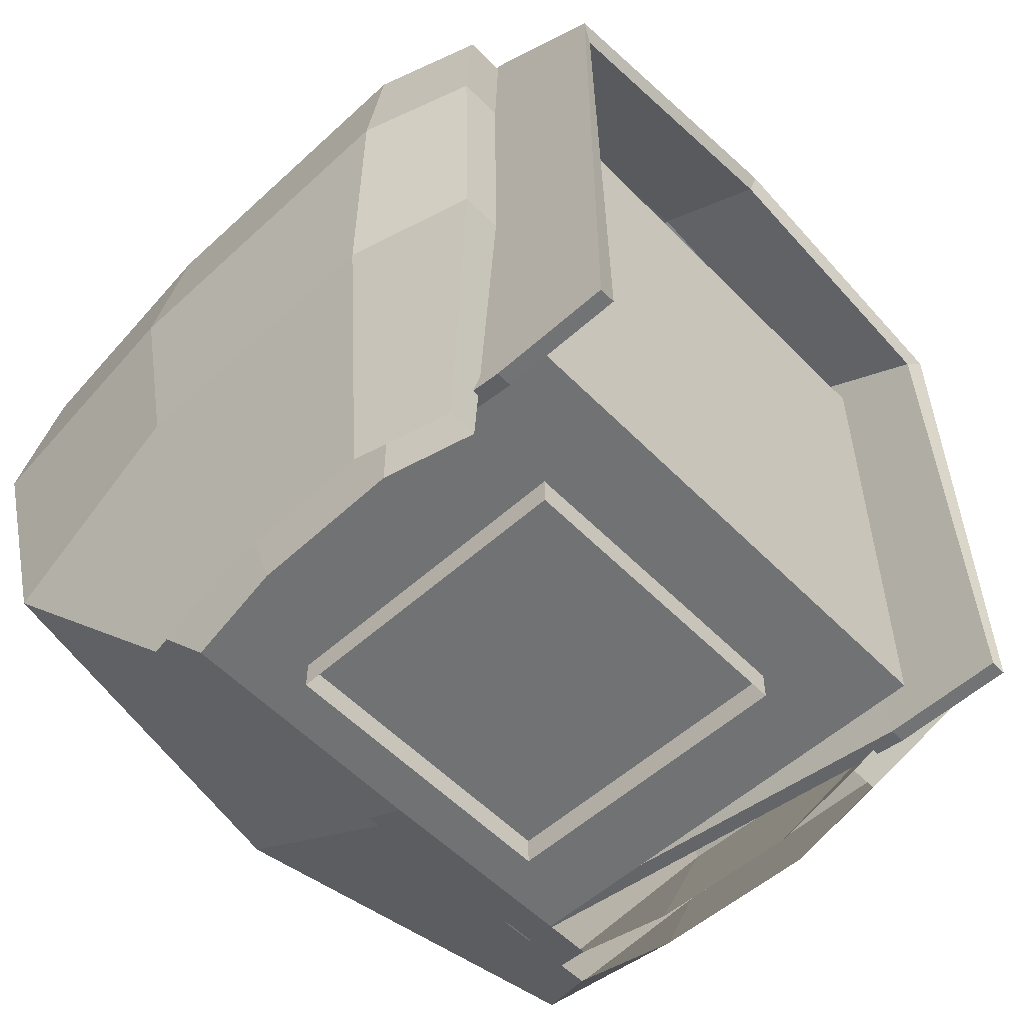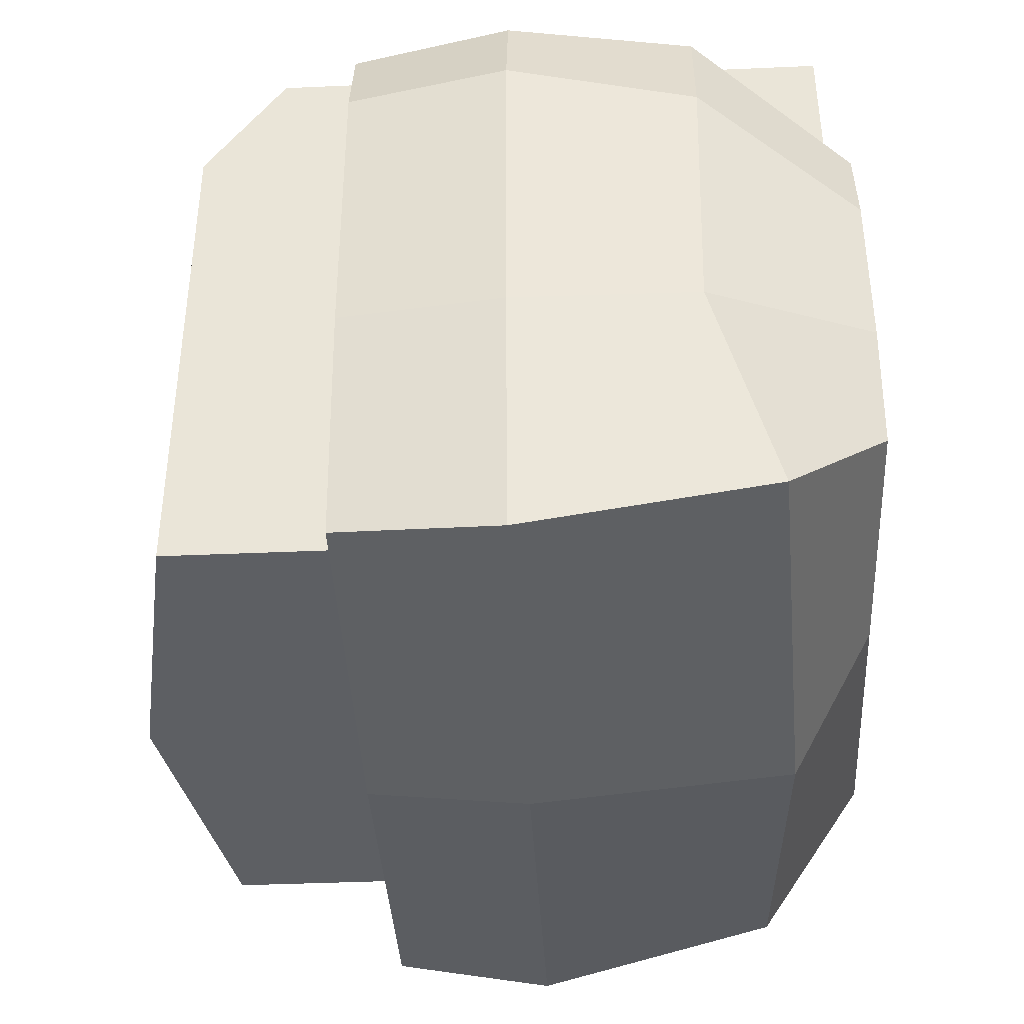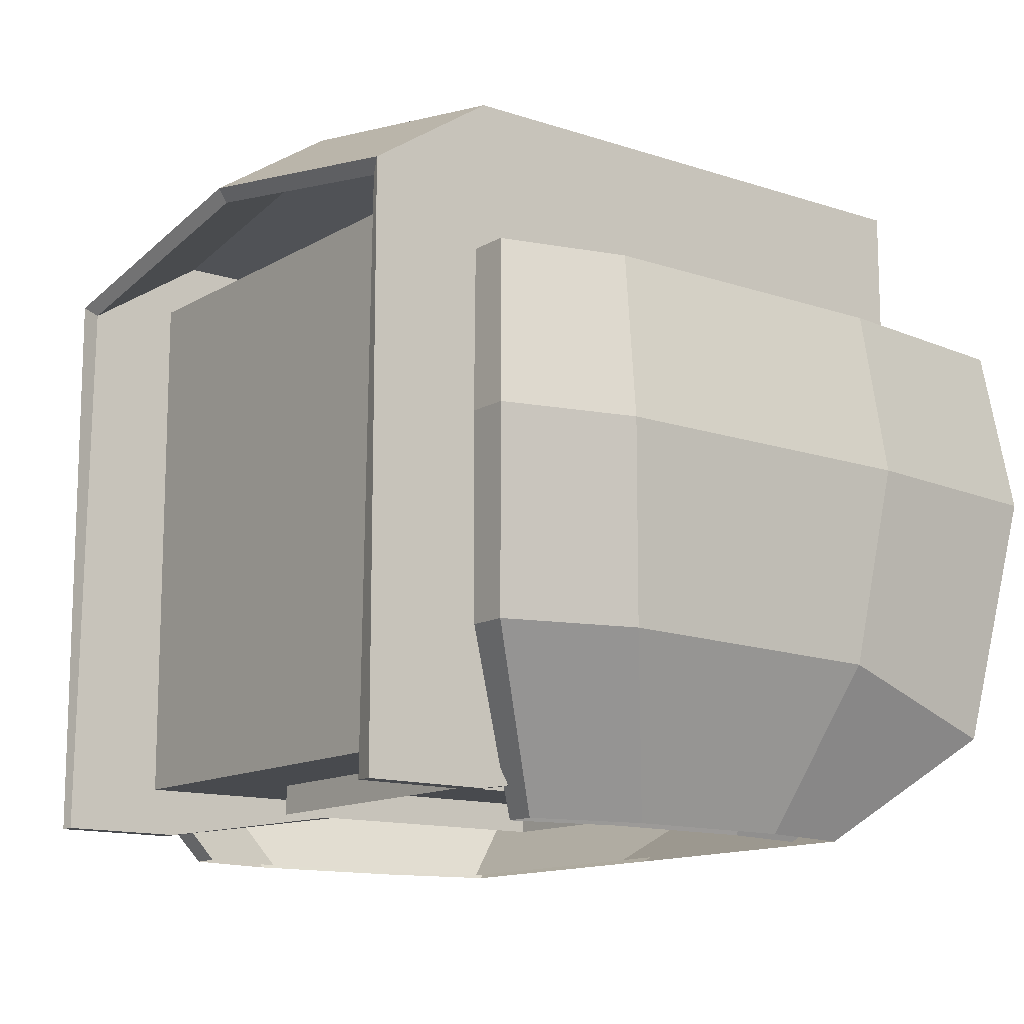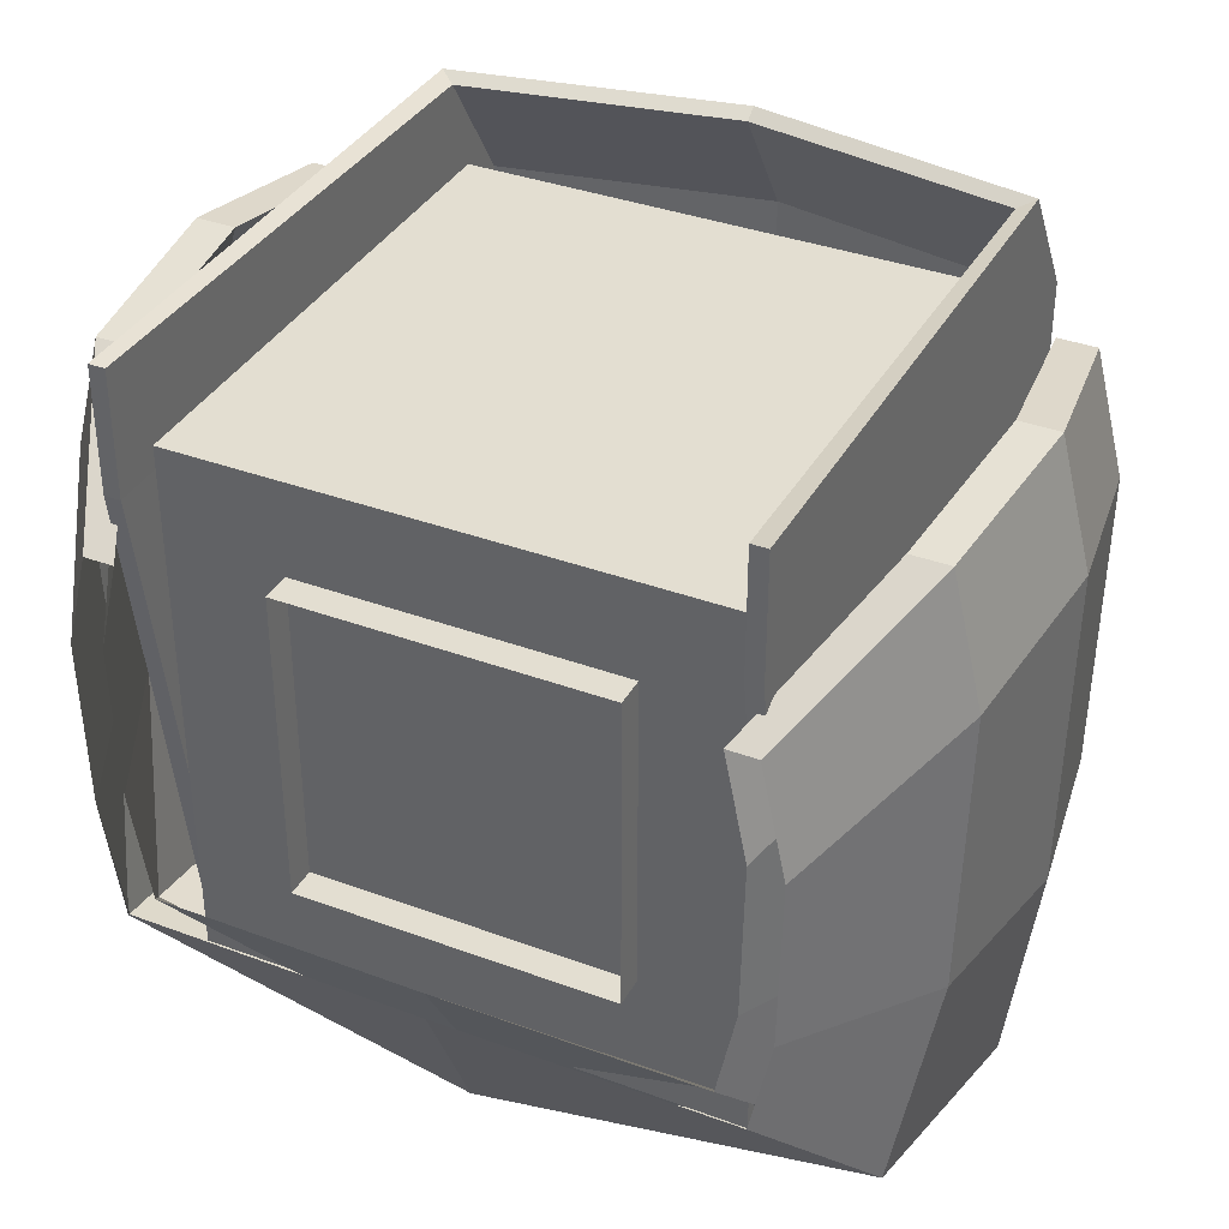
<metadata>
{"format":"obj","ext":"obj","renderer":"f3d","projection":"perspective","resolution":1024,"background":"white","views":[{"elev":-55.6,"azim":-46.7,"up":"+Y"},{"elev":-40.2,"azim":-86.9,"up":"+Z"},{"elev":-13.0,"azim":52.7,"up":"+Y"},{"elev":36.3,"azim":25.8,"up":"+Z"}]}
</metadata>
<code>
g avatar_alchemist_head_mesh
v -0.1393 1.563 -0.1903
v -0.1393 1.563 0.09835
v -0.1393 1.471 0.09835
v -0.1393 1.471 -0.1903
v -0.2456 1.989 -0.3065
v -0.2456 1.499 -0.3065
v 0.2448 1.499 -0.3065
v 0.2448 1.989 -0.3065
v -0.2456 1.989 -0.3065
v -0.2456 1.989 0.1839
v -0.2456 1.499 0.1839
v -0.2456 1.499 -0.3065
v 0.2448 1.499 -0.3065
v -0.2456 1.499 -0.3065
v -0.2456 1.499 0.1839
v 0.2448 1.499 0.1839
v 0.2448 1.989 0.1839
v -0.2456 1.989 0.1839
v -0.2456 1.989 -0.3065
v 0.2448 1.989 -0.3065
v 0.2448 1.989 0.1839
v 0.2448 1.499 0.1839
v -0.2456 1.499 0.1839
v -0.2456 1.989 0.1839
v -0.1393 1.563 0.09835
v 0.1493 1.563 0.09835
v 0.1493 1.471 0.09835
v -0.1393 1.471 0.09835
v -0.1393 1.563 -0.1903
v -0.1393 1.471 -0.1903
v 0.1493 1.471 -0.1903
v 0.1493 1.563 -0.1903
v 0.1493 1.563 -0.1903
v 0.1493 1.471 -0.1903
v 0.1493 1.471 0.09835
v 0.1493 1.563 0.09835
v 0.2448 1.989 -0.3065
v 0.2448 1.499 -0.3065
v 0.2448 1.499 0.1839
v 0.2448 1.989 0.1839
v -0.3756 1.581 0.09971
v -0.3479 1.581 0.206
v -0.2713 1.434 0.1175
v -0.2934 1.434 0.02938
v -0.009397 1.515 -0.3965
v -0.0004089 1.434 -0.2362
v 0.2705 1.434 -0.2346
v 0.347 1.528 -0.3425
v 0.00805 1.53 -0.3817
v -0.0004089 1.434 -0.2091
v -0.2442 1.434 -0.2075
v -0.3131 1.528 -0.3077
v -0.3362 1.9 0.1215
v -0.311 1.9 0.2043
v -0.3455 1.9 0.2043
v -0.3735 1.9 0.1153
v -0.0004089 1.9 -0.3633
v -0.311 1.9 -0.3429
v -0.3455 1.9 -0.3774
v -0.0004089 1.9 -0.3978
v 0.3102 1.9 -0.3429
v 0.3447 1.9 -0.3774
v -0.3698 1.9 -0.1602
v -0.3329 1.9 -0.1375
v -0.3735 1.9 0.1153
v -0.3362 1.9 0.1215
v -0.3561 1.753 0.1312
v -0.3294 1.753 0.2191
v -0.311 1.9 0.2043
v -0.3362 1.9 0.1215
v -0.3131 1.581 0.206
v -0.2442 1.434 0.1175
v -0.2713 1.434 0.1175
v -0.3479 1.581 0.206
v 0.3749 1.582 0.08555
v 0.2925 1.434 0.01457
v 0.2705 1.434 0.1175
v 0.347 1.581 0.206
v 0.3354 1.9 0.1014
v 0.3727 1.9 0.09394
v 0.3447 1.9 0.2043
v 0.3102 1.9 0.2043
v 0.3553 1.753 0.11
v 0.3354 1.9 0.1014
v 0.3102 1.9 0.2043
v 0.3286 1.753 0.2191
v 0.3123 1.581 0.206
v 0.347 1.581 0.206
v 0.2705 1.434 0.1175
v 0.2434 1.434 0.1175
v 0.3102 1.9 0.2043
v 0.3447 1.9 0.2043
v 0.3651 1.753 0.2191
v 0.3286 1.753 0.2191
v 0.3286 1.753 0.2191
v 0.3651 1.753 0.2191
v 0.347 1.581 0.206
v 0.3123 1.581 0.206
v 0.2632 1.434 0.02043
v 0.3377 1.581 0.09748
v 0.3123 1.581 0.206
v 0.2434 1.434 0.1175
v 0.3377 1.581 0.09748
v 0.3553 1.753 0.11
v 0.3286 1.753 0.2191
v 0.3123 1.581 0.206
v 0.3727 1.9 0.09394
v 0.3948 1.753 0.1021
v 0.3651 1.753 0.2191
v 0.3447 1.9 0.2043
v 0.3948 1.753 0.1021
v 0.3749 1.582 0.08555
v 0.347 1.581 0.206
v 0.3651 1.753 0.2191
v -0.311 1.9 0.2043
v -0.3294 1.753 0.2191
v -0.3659 1.753 0.2191
v -0.3455 1.9 0.2043
v -0.3294 1.753 0.2191
v -0.3131 1.581 0.206
v -0.3479 1.581 0.206
v -0.3659 1.753 0.2191
v -0.2641 1.434 0.0342
v -0.2442 1.434 0.1175
v -0.3131 1.581 0.206
v -0.3385 1.581 0.1177
v -0.3385 1.581 0.1177
v -0.3131 1.581 0.206
v -0.3294 1.753 0.2191
v -0.3561 1.753 0.1312
v -0.0004089 1.9 -0.3633
v -0.0004089 1.753 -0.3771
v -0.3294 1.753 -0.3567
v -0.311 1.9 -0.3429
v -0.0004089 1.753 -0.3771
v 0.00805 1.53 -0.3817
v -0.3131 1.528 -0.3077
v -0.3294 1.753 -0.3567
v -0.0004089 1.9 -0.3978
v -0.0004089 1.753 -0.4137
v 0.3651 1.753 -0.3933
v 0.3447 1.9 -0.3774
v -0.0004089 1.753 -0.4137
v -0.009397 1.515 -0.3965
v 0.347 1.528 -0.3425
v 0.3651 1.753 -0.3933
v -0.3735 1.9 0.1153
v -0.3455 1.9 0.2043
v -0.3659 1.753 0.2191
v -0.3956 1.753 0.1247
v -0.3956 1.753 0.1247
v -0.3659 1.753 0.2191
v -0.3479 1.581 0.206
v -0.3756 1.581 0.09971
v -0.3659 1.753 -0.3933
v -0.3479 1.528 -0.3425
v -0.009397 1.515 -0.3965
v -0.0004089 1.753 -0.4137
v -0.3455 1.9 -0.3774
v -0.3659 1.753 -0.3933
v -0.0004089 1.753 -0.4137
v -0.0004089 1.9 -0.3978
v 0.3286 1.753 -0.3567
v 0.3123 1.528 -0.3077
v 0.00805 1.53 -0.3817
v -0.0004089 1.753 -0.3771
v 0.3102 1.9 -0.3429
v 0.3286 1.753 -0.3567
v -0.0004089 1.753 -0.3771
v -0.0004089 1.9 -0.3633
v 0.3123 1.528 -0.3077
v 0.2434 1.434 -0.2075
v -0.0004089 1.434 -0.2091
v 0.00805 1.53 -0.3817
v -0.3479 1.528 -0.3425
v -0.2713 1.434 -0.2346
v -0.0004089 1.434 -0.2362
v -0.009397 1.515 -0.3965
v -0.3917 1.753 -0.1655
v -0.3956 1.753 0.1247
v -0.3756 1.581 0.09971
v -0.3722 1.586 -0.1484
v -0.3698 1.9 -0.1602
v -0.3735 1.9 0.1153
v -0.3956 1.753 0.1247
v -0.3917 1.753 -0.1655
v -0.3352 1.581 -0.1078
v -0.3385 1.581 0.1177
v -0.3561 1.753 0.1312
v -0.3526 1.753 -0.1415
v -0.2614 1.434 -0.1068
v -0.2641 1.434 0.0342
v -0.3385 1.581 0.1177
v -0.3352 1.581 -0.1078
v -0.3526 1.753 -0.1415
v -0.3561 1.753 0.1312
v -0.3362 1.9 0.1215
v -0.3329 1.9 -0.1375
v -0.3722 1.586 -0.1484
v -0.3756 1.581 0.09971
v -0.2934 1.434 0.02938
v -0.2904 1.434 -0.1246
v 0.3909 1.753 -0.196
v 0.3708 1.578 -0.1718
v 0.3749 1.582 0.08555
v 0.3948 1.753 0.1021
v 0.369 1.9 -0.1891
v 0.3909 1.753 -0.196
v 0.3948 1.753 0.1021
v 0.3727 1.9 0.09394
v 0.3343 1.581 -0.1325
v 0.3517 1.753 -0.1701
v 0.3553 1.753 0.11
v 0.3377 1.581 0.09748
v 0.2606 1.434 -0.1227
v 0.3343 1.581 -0.1325
v 0.3377 1.581 0.09748
v 0.2632 1.434 0.02043
v 0.3517 1.753 -0.1701
v 0.332 1.9 -0.1647
v 0.3354 1.9 0.1014
v 0.3553 1.753 0.11
v 0.332 1.9 -0.1647
v 0.369 1.9 -0.1891
v 0.3727 1.9 0.09394
v 0.3354 1.9 0.1014
v 0.3708 1.578 -0.1718
v 0.2896 1.434 -0.1419
v 0.2925 1.434 0.01457
v 0.3749 1.582 0.08555
v 0.347 1.528 -0.3425
v 0.2705 1.434 -0.2346
v 0.2896 1.434 -0.1419
v 0.3708 1.578 -0.1718
v 0.3102 1.9 -0.3429
v 0.3447 1.9 -0.3774
v 0.369 1.9 -0.1891
v 0.332 1.9 -0.1647
v 0.3286 1.753 -0.3567
v 0.3102 1.9 -0.3429
v 0.332 1.9 -0.1647
v 0.3517 1.753 -0.1701
v 0.2434 1.434 -0.2075
v 0.3123 1.528 -0.3077
v 0.3343 1.581 -0.1325
v 0.2606 1.434 -0.1227
v 0.3123 1.528 -0.3077
v 0.3286 1.753 -0.3567
v 0.3517 1.753 -0.1701
v 0.3343 1.581 -0.1325
v 0.3447 1.9 -0.3774
v 0.3651 1.753 -0.3933
v 0.3909 1.753 -0.196
v 0.369 1.9 -0.1891
v 0.3651 1.753 -0.3933
v 0.347 1.528 -0.3425
v 0.3708 1.578 -0.1718
v 0.3909 1.753 -0.196
v -0.3479 1.528 -0.3425
v -0.3722 1.586 -0.1484
v -0.2904 1.434 -0.1246
v -0.2713 1.434 -0.2346
v -0.3294 1.753 -0.3567
v -0.3526 1.753 -0.1415
v -0.3329 1.9 -0.1375
v -0.311 1.9 -0.3429
v -0.2442 1.434 -0.2075
v -0.2614 1.434 -0.1068
v -0.3352 1.581 -0.1078
v -0.3131 1.528 -0.3077
v -0.3131 1.528 -0.3077
v -0.3352 1.581 -0.1078
v -0.3526 1.753 -0.1415
v -0.3294 1.753 -0.3567
v -0.3455 1.9 -0.3774
v -0.3698 1.9 -0.1602
v -0.3917 1.753 -0.1655
v -0.3659 1.753 -0.3933
v -0.3659 1.753 -0.3933
v -0.3917 1.753 -0.1655
v -0.3722 1.586 -0.1484
v -0.3479 1.528 -0.3425
v -0.2627 1.456 0.1608
v -0.2627 1.531 -0.3276
v -0.2627 2.055 -0.3276
v -0.2627 2.055 0.1608
v -0.0002048 1.531 -0.3276
v 0.2623 1.531 -0.3276
v 0.2623 2.055 -0.3276
v -0.0002048 2.105 -0.3276
v -0.2627 1.531 -0.3276
v -0.2627 2.055 -0.3276
v 0.2623 1.531 -0.3276
v 0.2623 1.456 0.1608
v 0.2623 2.055 0.1608
v 0.2623 2.055 -0.3276
v -0.2627 2.055 0.1608
v -0.2627 1.981 0.2728
v -0.2627 1.456 0.2728
v -0.2627 1.456 0.1608
v -0.0002048 2.105 -0.3276
v -0.0002045 2.105 0.1608
v -0.2627 2.055 0.1608
v -0.2627 2.055 -0.3276
v -0.0002045 2.105 0.1608
v -0.0002044 2.031 0.2728
v -0.2627 1.981 0.2728
v -0.2627 2.055 0.1608
v 0.2623 1.456 0.1608
v 0.2623 1.456 0.2728
v 0.2623 1.981 0.2728
v 0.2623 2.055 0.1608
v 0.2623 2.055 0.1608
v 0.2623 1.981 0.2728
v -0.0002044 2.031 0.2728
v -0.0002045 2.105 0.1608
v 0.2623 2.055 -0.3276
v 0.2623 2.055 0.1608
v -0.0002045 2.105 0.1608
v -0.0002048 2.105 -0.3276
v -0.2479 1.456 0.1608
v -0.2488 2.042 0.1567
v -0.2475 2.043 -0.3134
v -0.2479 1.531 -0.3128
v -0.0002048 1.531 -0.3128
v -0.0002048 2.089 -0.3137
v 0.2471 2.043 -0.3134
v 0.2474 1.531 -0.3128
v -0.2479 1.531 -0.3128
v -0.2475 2.043 -0.3134
v 0.2474 1.531 -0.3128
v 0.2471 2.043 -0.3134
v 0.2484 2.042 0.1567
v 0.2474 1.456 0.1608
v -0.2488 2.042 0.1567
v -0.2479 1.456 0.1608
v -0.2479 1.456 0.2728
v -0.2479 1.971 0.2658
v -0.0002048 2.089 -0.3137
v -0.2475 2.043 -0.3134
v -0.2488 2.042 0.1567
v -0.0002045 2.09 0.1564
v -0.0002045 2.09 0.1564
v -0.2488 2.042 0.1567
v -0.2479 1.971 0.2658
v -0.0002044 2.019 0.2645
v 0.2474 1.456 0.1608
v 0.2484 2.042 0.1567
v 0.2474 1.971 0.2658
v 0.2474 1.456 0.2728
v 0.2484 2.042 0.1567
v -0.0002045 2.09 0.1564
v -0.0002044 2.019 0.2645
v 0.2474 1.971 0.2658
v 0.2471 2.043 -0.3134
v -0.0002048 2.089 -0.3137
v -0.0002045 2.09 0.1564
v 0.2484 2.042 0.1567
v 0.2623 1.456 0.2728
v 0.2474 1.456 0.2728
v 0.2474 1.971 0.2658
v 0.2623 1.981 0.2728
v -0.2627 1.456 0.1608
v -0.2479 1.456 0.1608
v -0.2479 1.531 -0.3128
v -0.2627 1.531 -0.3276
v -0.0002048 1.531 -0.3276
v -0.0002048 1.531 -0.3128
v 0.2474 1.531 -0.3128
v 0.2623 1.531 -0.3276
v -0.2627 1.531 -0.3276
v -0.2479 1.531 -0.3128
v -0.0002044 2.031 0.2728
v -0.0002044 2.019 0.2645
v -0.2479 1.971 0.2658
v -0.2627 1.981 0.2728
v 0.2623 1.456 0.1608
v 0.2474 1.456 0.1608
v 0.2474 1.456 0.2728
v 0.2623 1.456 0.2728
v 0.2623 1.531 -0.3276
v 0.2474 1.531 -0.3128
v 0.2474 1.456 0.1608
v 0.2623 1.456 0.1608
v -0.2627 1.981 0.2728
v -0.2479 1.971 0.2658
v -0.2479 1.456 0.2728
v -0.2627 1.456 0.2728
v 0.2623 1.981 0.2728
v 0.2474 1.971 0.2658
v -0.0002044 2.019 0.2645
v -0.0002044 2.031 0.2728
v -0.2627 1.456 0.2728
v -0.2479 1.456 0.2728
v -0.2479 1.456 0.1608
v -0.2627 1.456 0.1608
g avatar_alchemist_head_mesh_0
f 3 2 1
f 4 3 1
f 7 6 5
f 8 7 5
f 11 10 9
f 12 11 9
f 15 14 13
f 16 15 13
f 19 18 17
f 20 19 17
f 23 22 21
f 24 23 21
f 27 26 25
f 28 27 25
f 31 30 29
f 32 31 29
f 35 34 33
f 36 35 33
f 39 38 37
f 40 39 37
f 43 42 41
f 44 43 41
f 47 46 45
f 48 47 45
f 51 50 49
f 52 51 49
f 55 54 53
f 56 55 53
f 59 58 57
f 60 59 57
f 60 57 61
f 62 60 61
f 59 63 58
f 63 64 58
f 63 65 64
f 65 66 64
f 69 68 67
f 70 69 67
f 73 72 71
f 74 73 71
f 77 76 75
f 78 77 75
f 81 80 79
f 82 81 79
f 85 84 83
f 86 85 83
f 89 88 87
f 90 89 87
f 93 92 91
f 94 93 91
f 97 96 95
f 98 97 95
f 101 100 99
f 102 101 99
f 105 104 103
f 106 105 103
f 109 108 107
f 110 109 107
f 113 112 111
f 114 113 111
f 117 116 115
f 118 117 115
f 121 120 119
f 122 121 119
f 125 124 123
f 126 125 123
f 129 128 127
f 130 129 127
f 133 132 131
f 134 133 131
f 137 136 135
f 138 137 135
f 141 140 139
f 142 141 139
f 145 144 143
f 146 145 143
f 149 148 147
f 150 149 147
f 153 152 151
f 154 153 151
f 157 156 155
f 158 157 155
f 161 160 159
f 162 161 159
f 165 164 163
f 166 165 163
f 169 168 167
f 170 169 167
f 173 172 171
f 174 173 171
f 177 176 175
f 178 177 175
f 181 180 179
f 182 181 179
f 185 184 183
f 186 185 183
f 189 188 187
f 190 189 187
f 193 192 191
f 194 193 191
f 197 196 195
f 198 197 195
f 201 200 199
f 202 201 199
f 205 204 203
f 206 205 203
f 209 208 207
f 210 209 207
f 213 212 211
f 214 213 211
f 217 216 215
f 218 217 215
f 221 220 219
f 222 221 219
f 225 224 223
f 226 225 223
f 229 228 227
f 230 229 227
f 233 232 231
f 234 233 231
f 237 236 235
f 238 237 235
f 241 240 239
f 242 241 239
f 245 244 243
f 246 245 243
f 249 248 247
f 250 249 247
f 253 252 251
f 254 253 251
f 257 256 255
f 258 257 255
f 261 260 259
f 262 261 259
f 265 264 263
f 266 265 263
f 269 268 267
f 270 269 267
f 273 272 271
f 274 273 271
f 277 276 275
f 278 277 275
f 281 280 279
f 282 281 279
f 285 284 283
f 286 285 283
f 289 288 287
f 290 289 287
f 290 287 291
f 292 290 291
f 295 294 293
f 296 295 293
f 299 298 297
f 300 299 297
f 303 302 301
f 304 303 301
f 307 306 305
f 308 307 305
f 311 310 309
f 312 311 309
f 315 314 313
f 316 315 313
f 319 318 317
f 320 319 317
f 323 322 321
f 324 323 321
f 327 326 325
f 328 327 325
f 325 326 329
f 326 330 329
f 333 332 331
f 334 333 331
f 337 336 335
f 338 337 335
f 341 340 339
f 342 341 339
f 345 344 343
f 346 345 343
f 349 348 347
f 350 349 347
f 353 352 351
f 354 353 351
f 357 356 355
f 358 357 355
f 361 360 359
f 362 361 359
f 365 364 363
f 366 365 363
f 369 368 367
f 370 369 367
f 367 368 371
f 368 372 371
f 375 374 373
f 376 375 373
f 379 378 377
f 380 379 377
f 383 382 381
f 384 383 381
f 387 386 385
f 388 387 385
f 391 390 389
f 392 391 389
f 395 394 393
f 396 395 393

</code>
